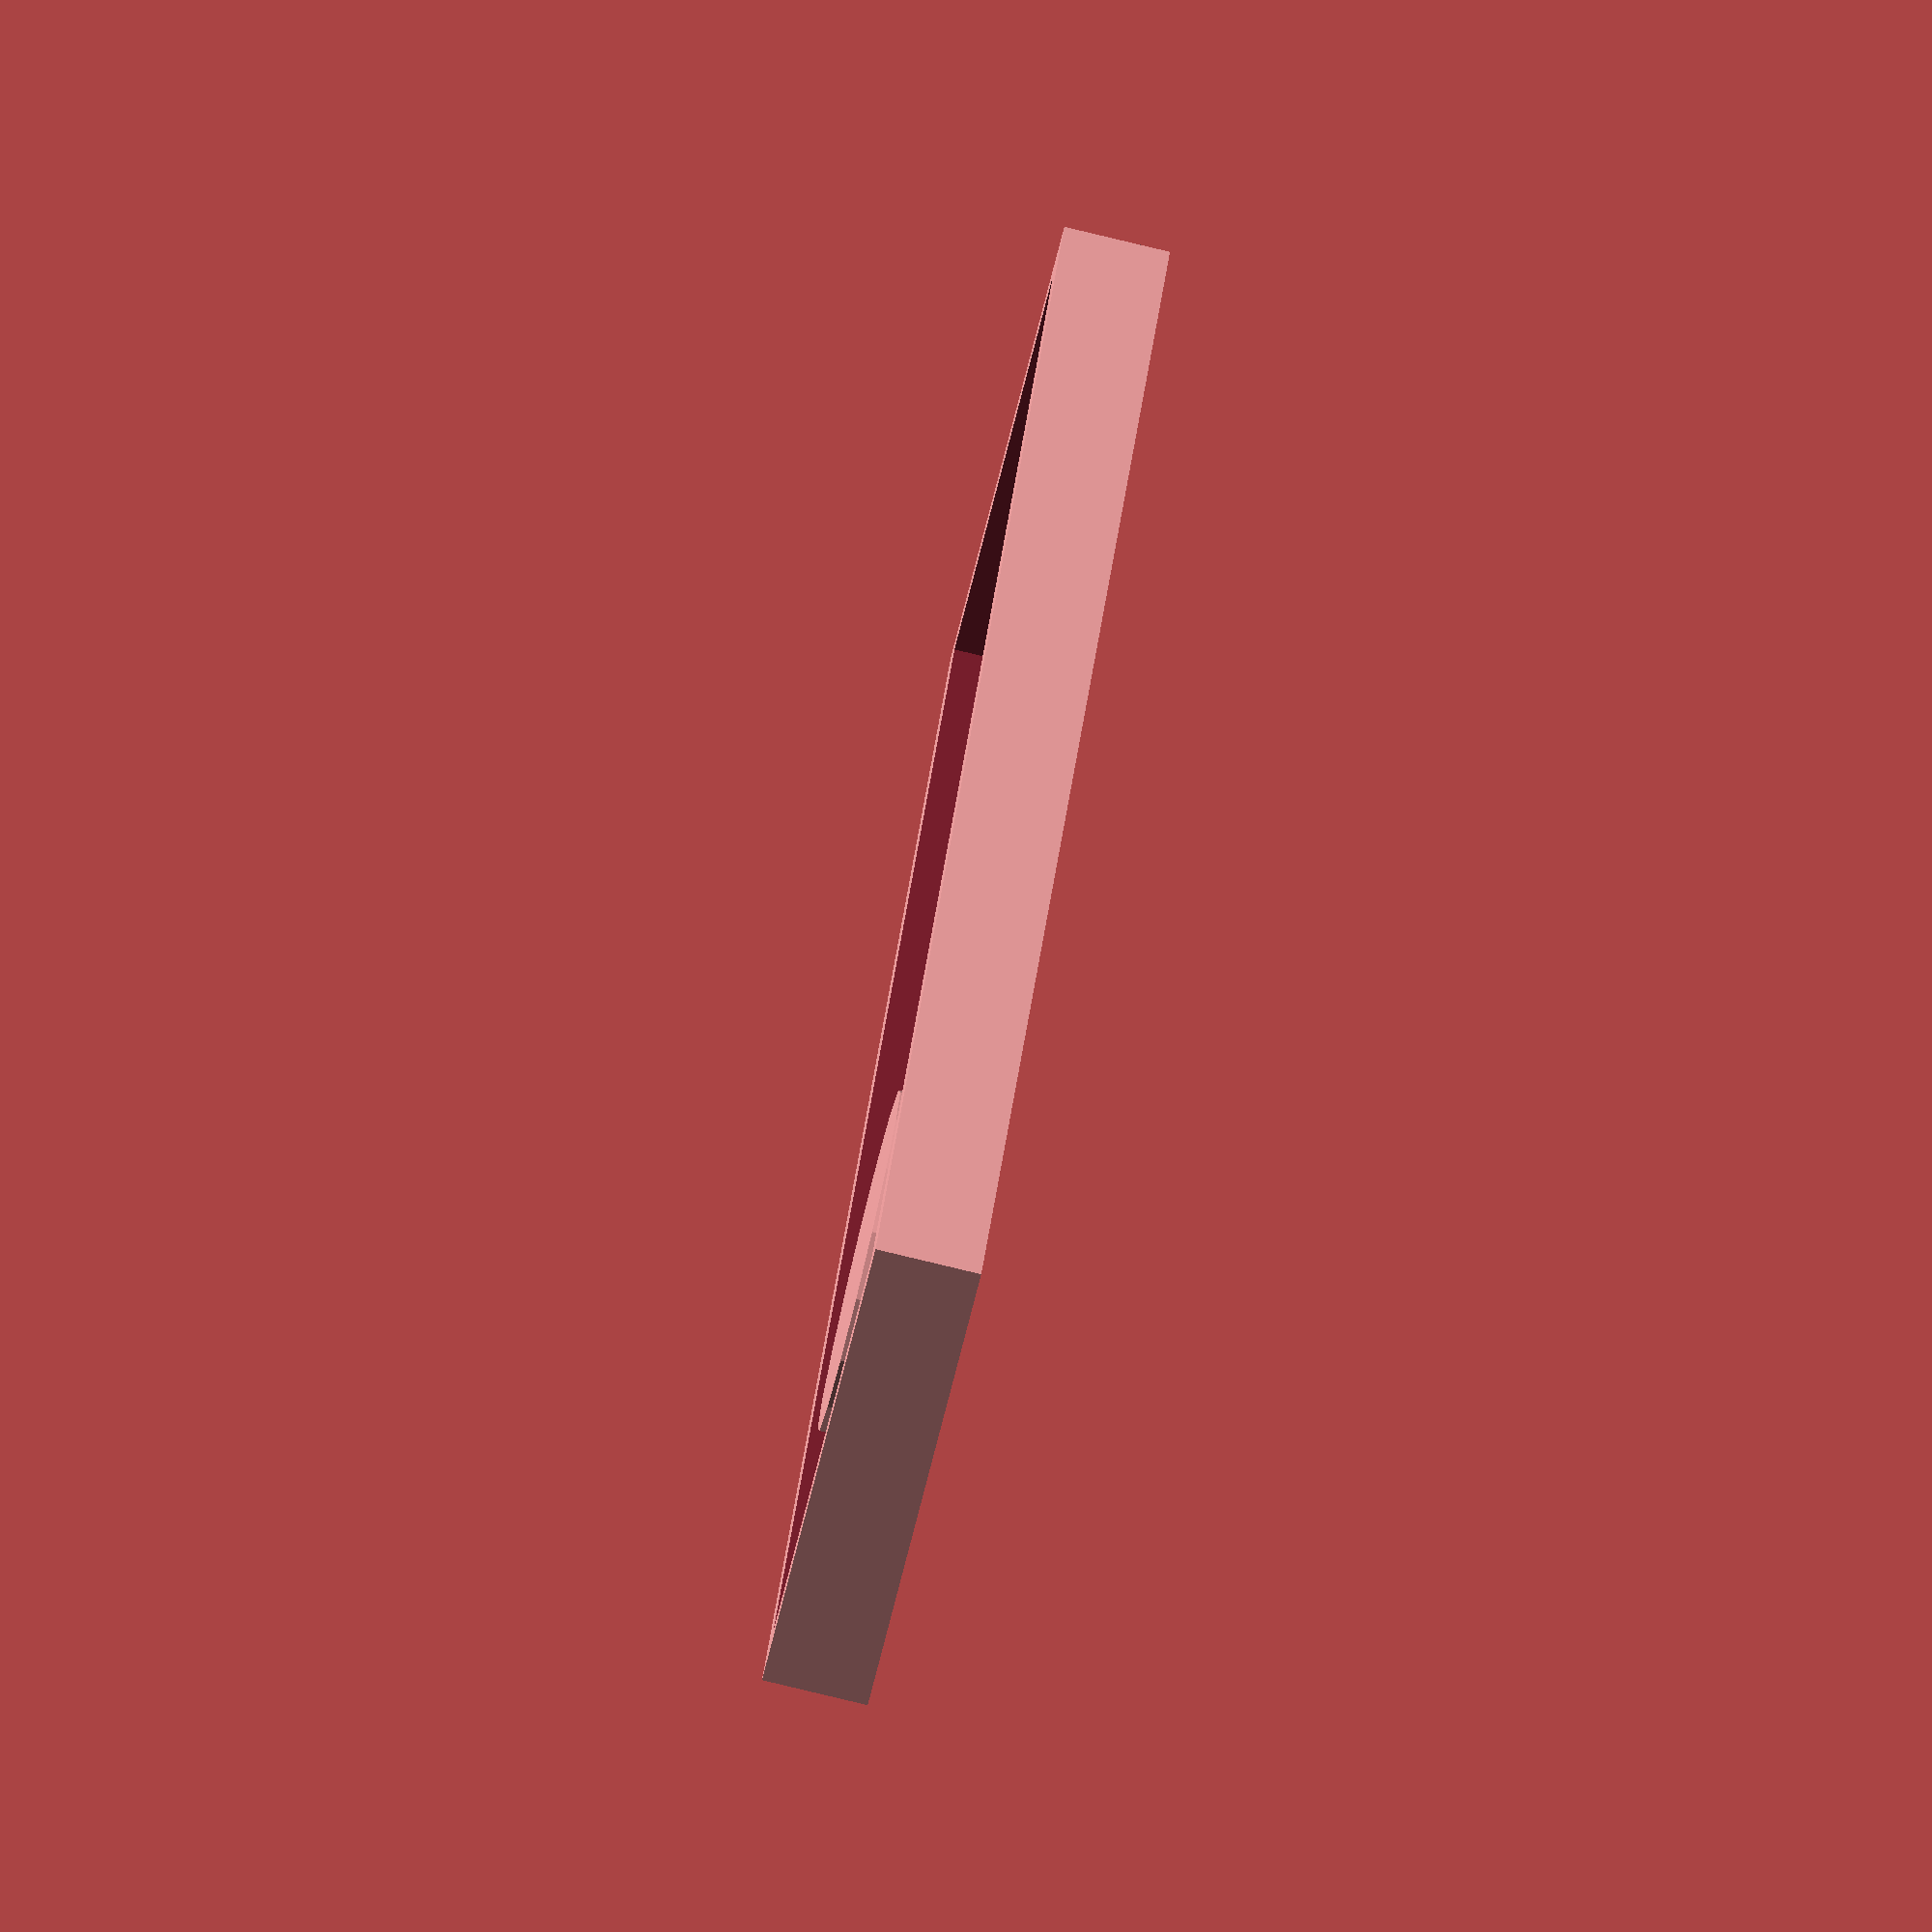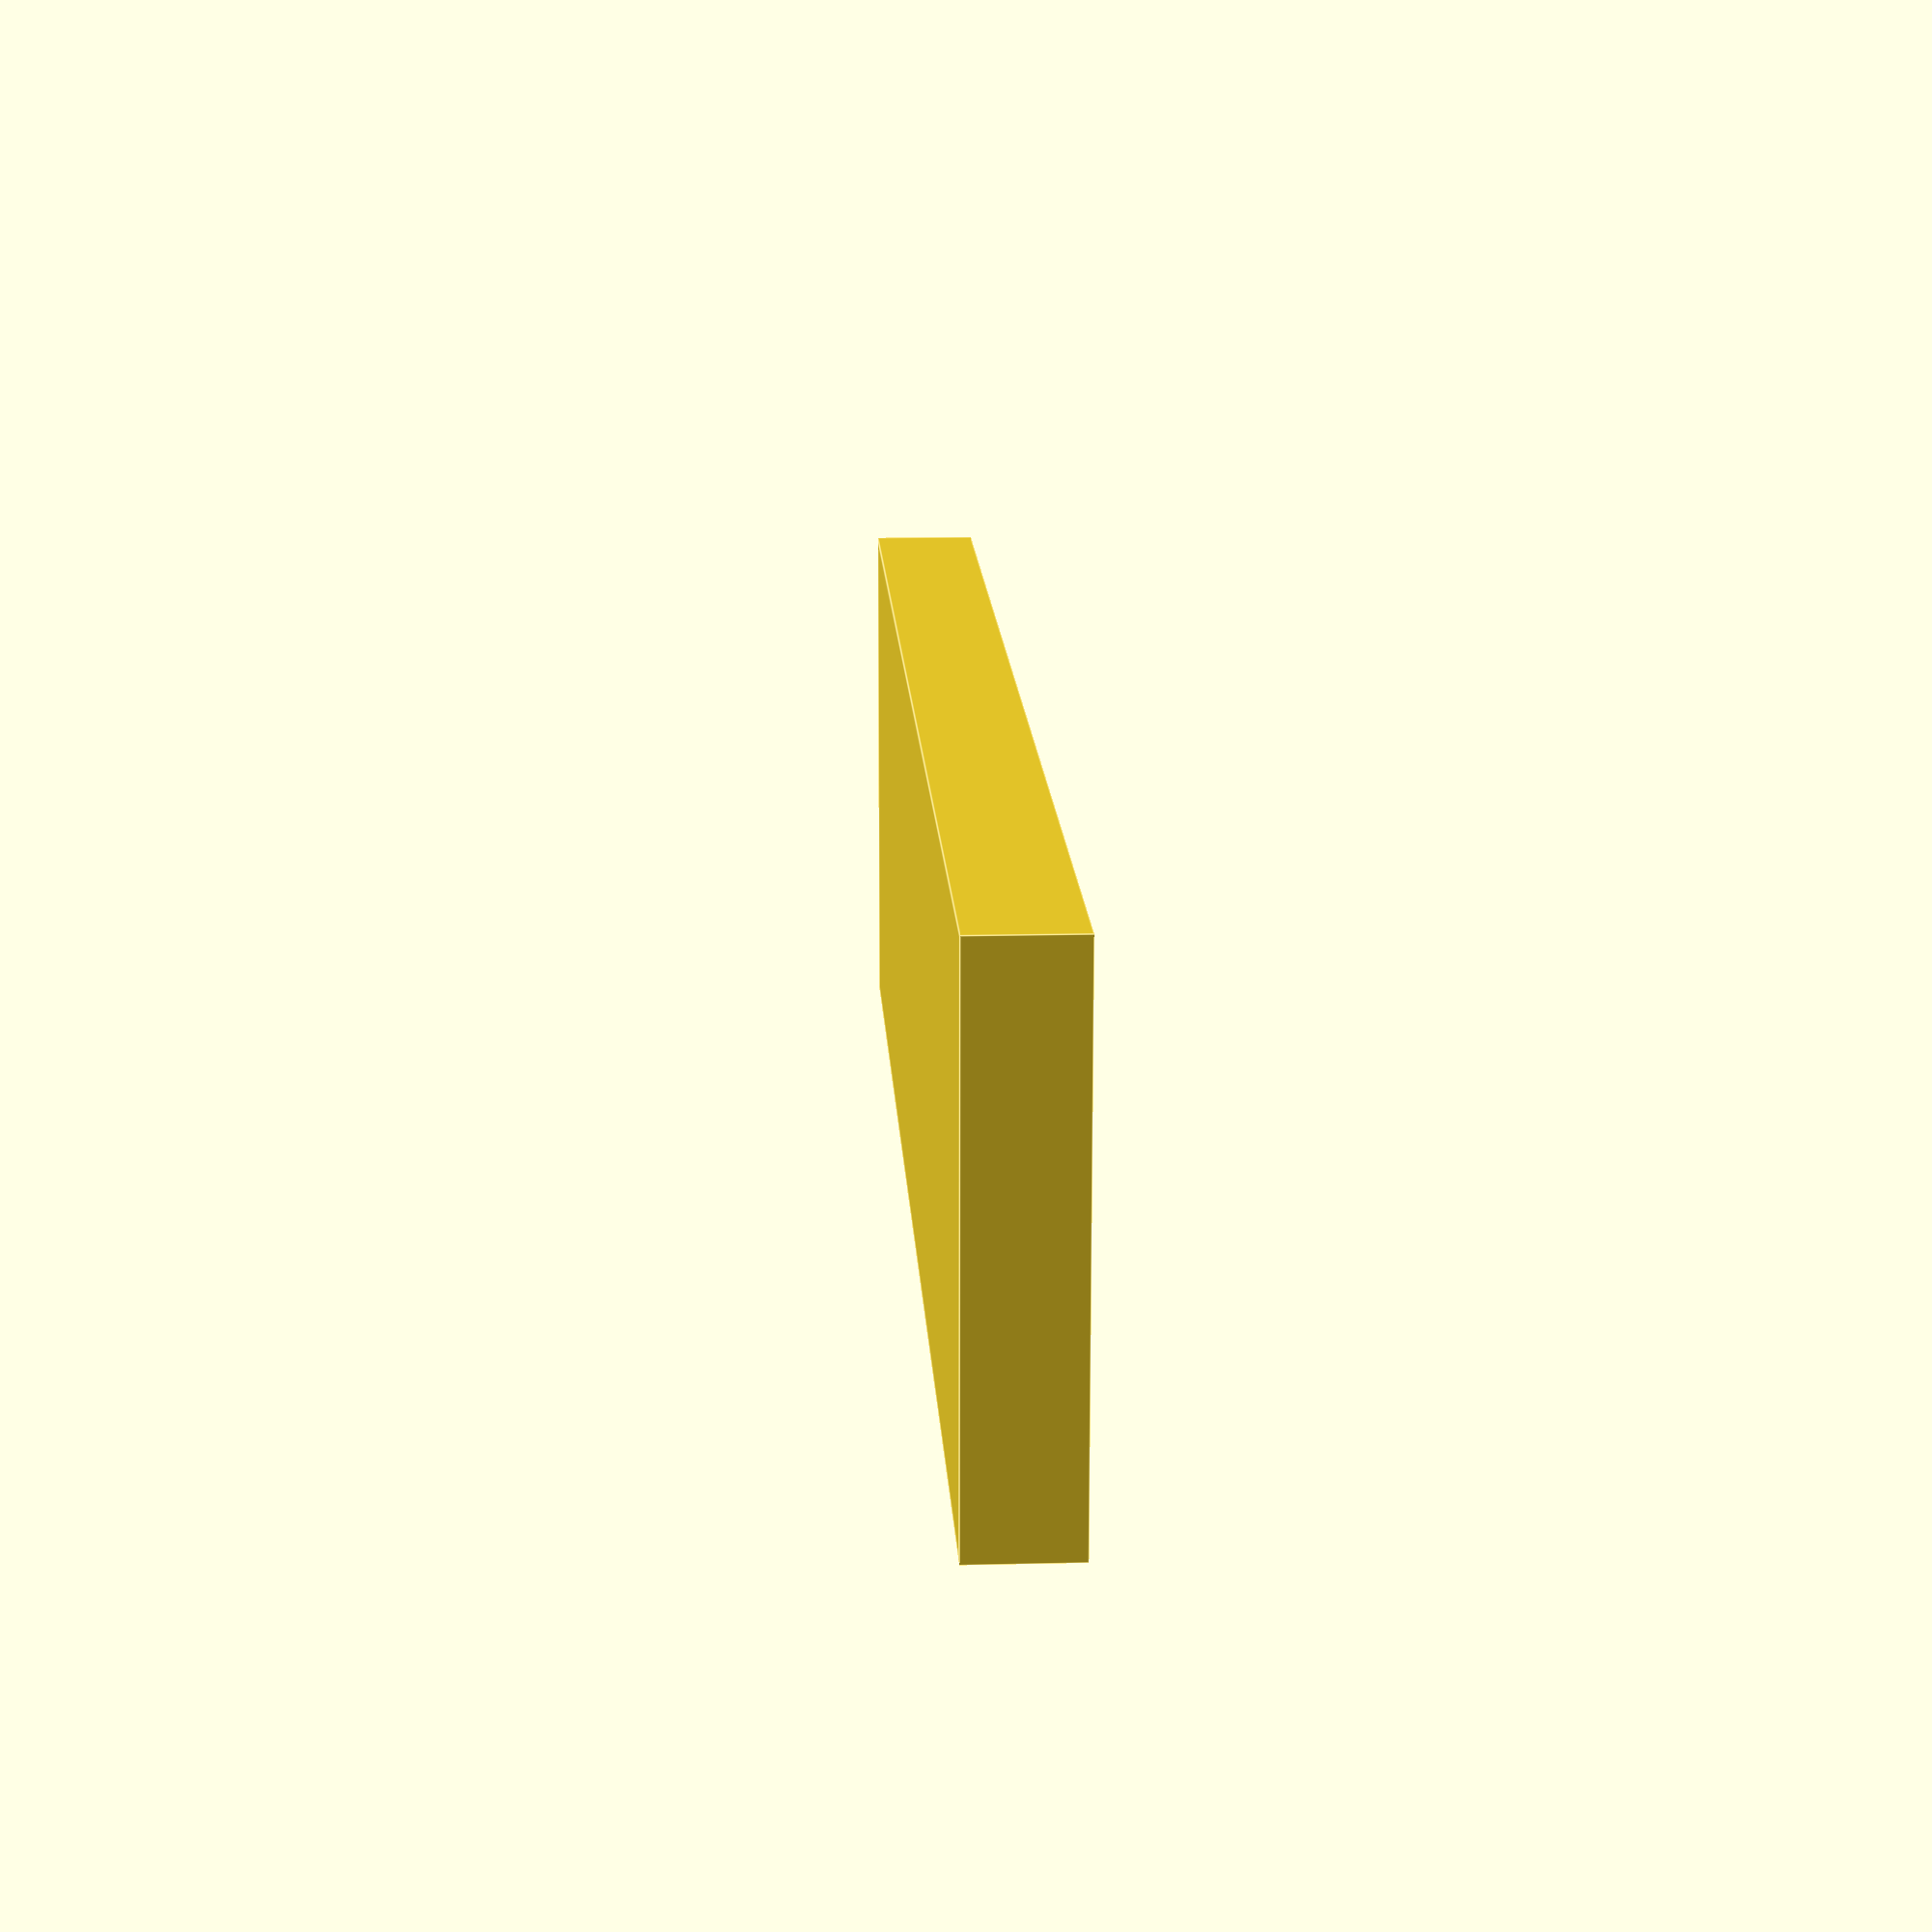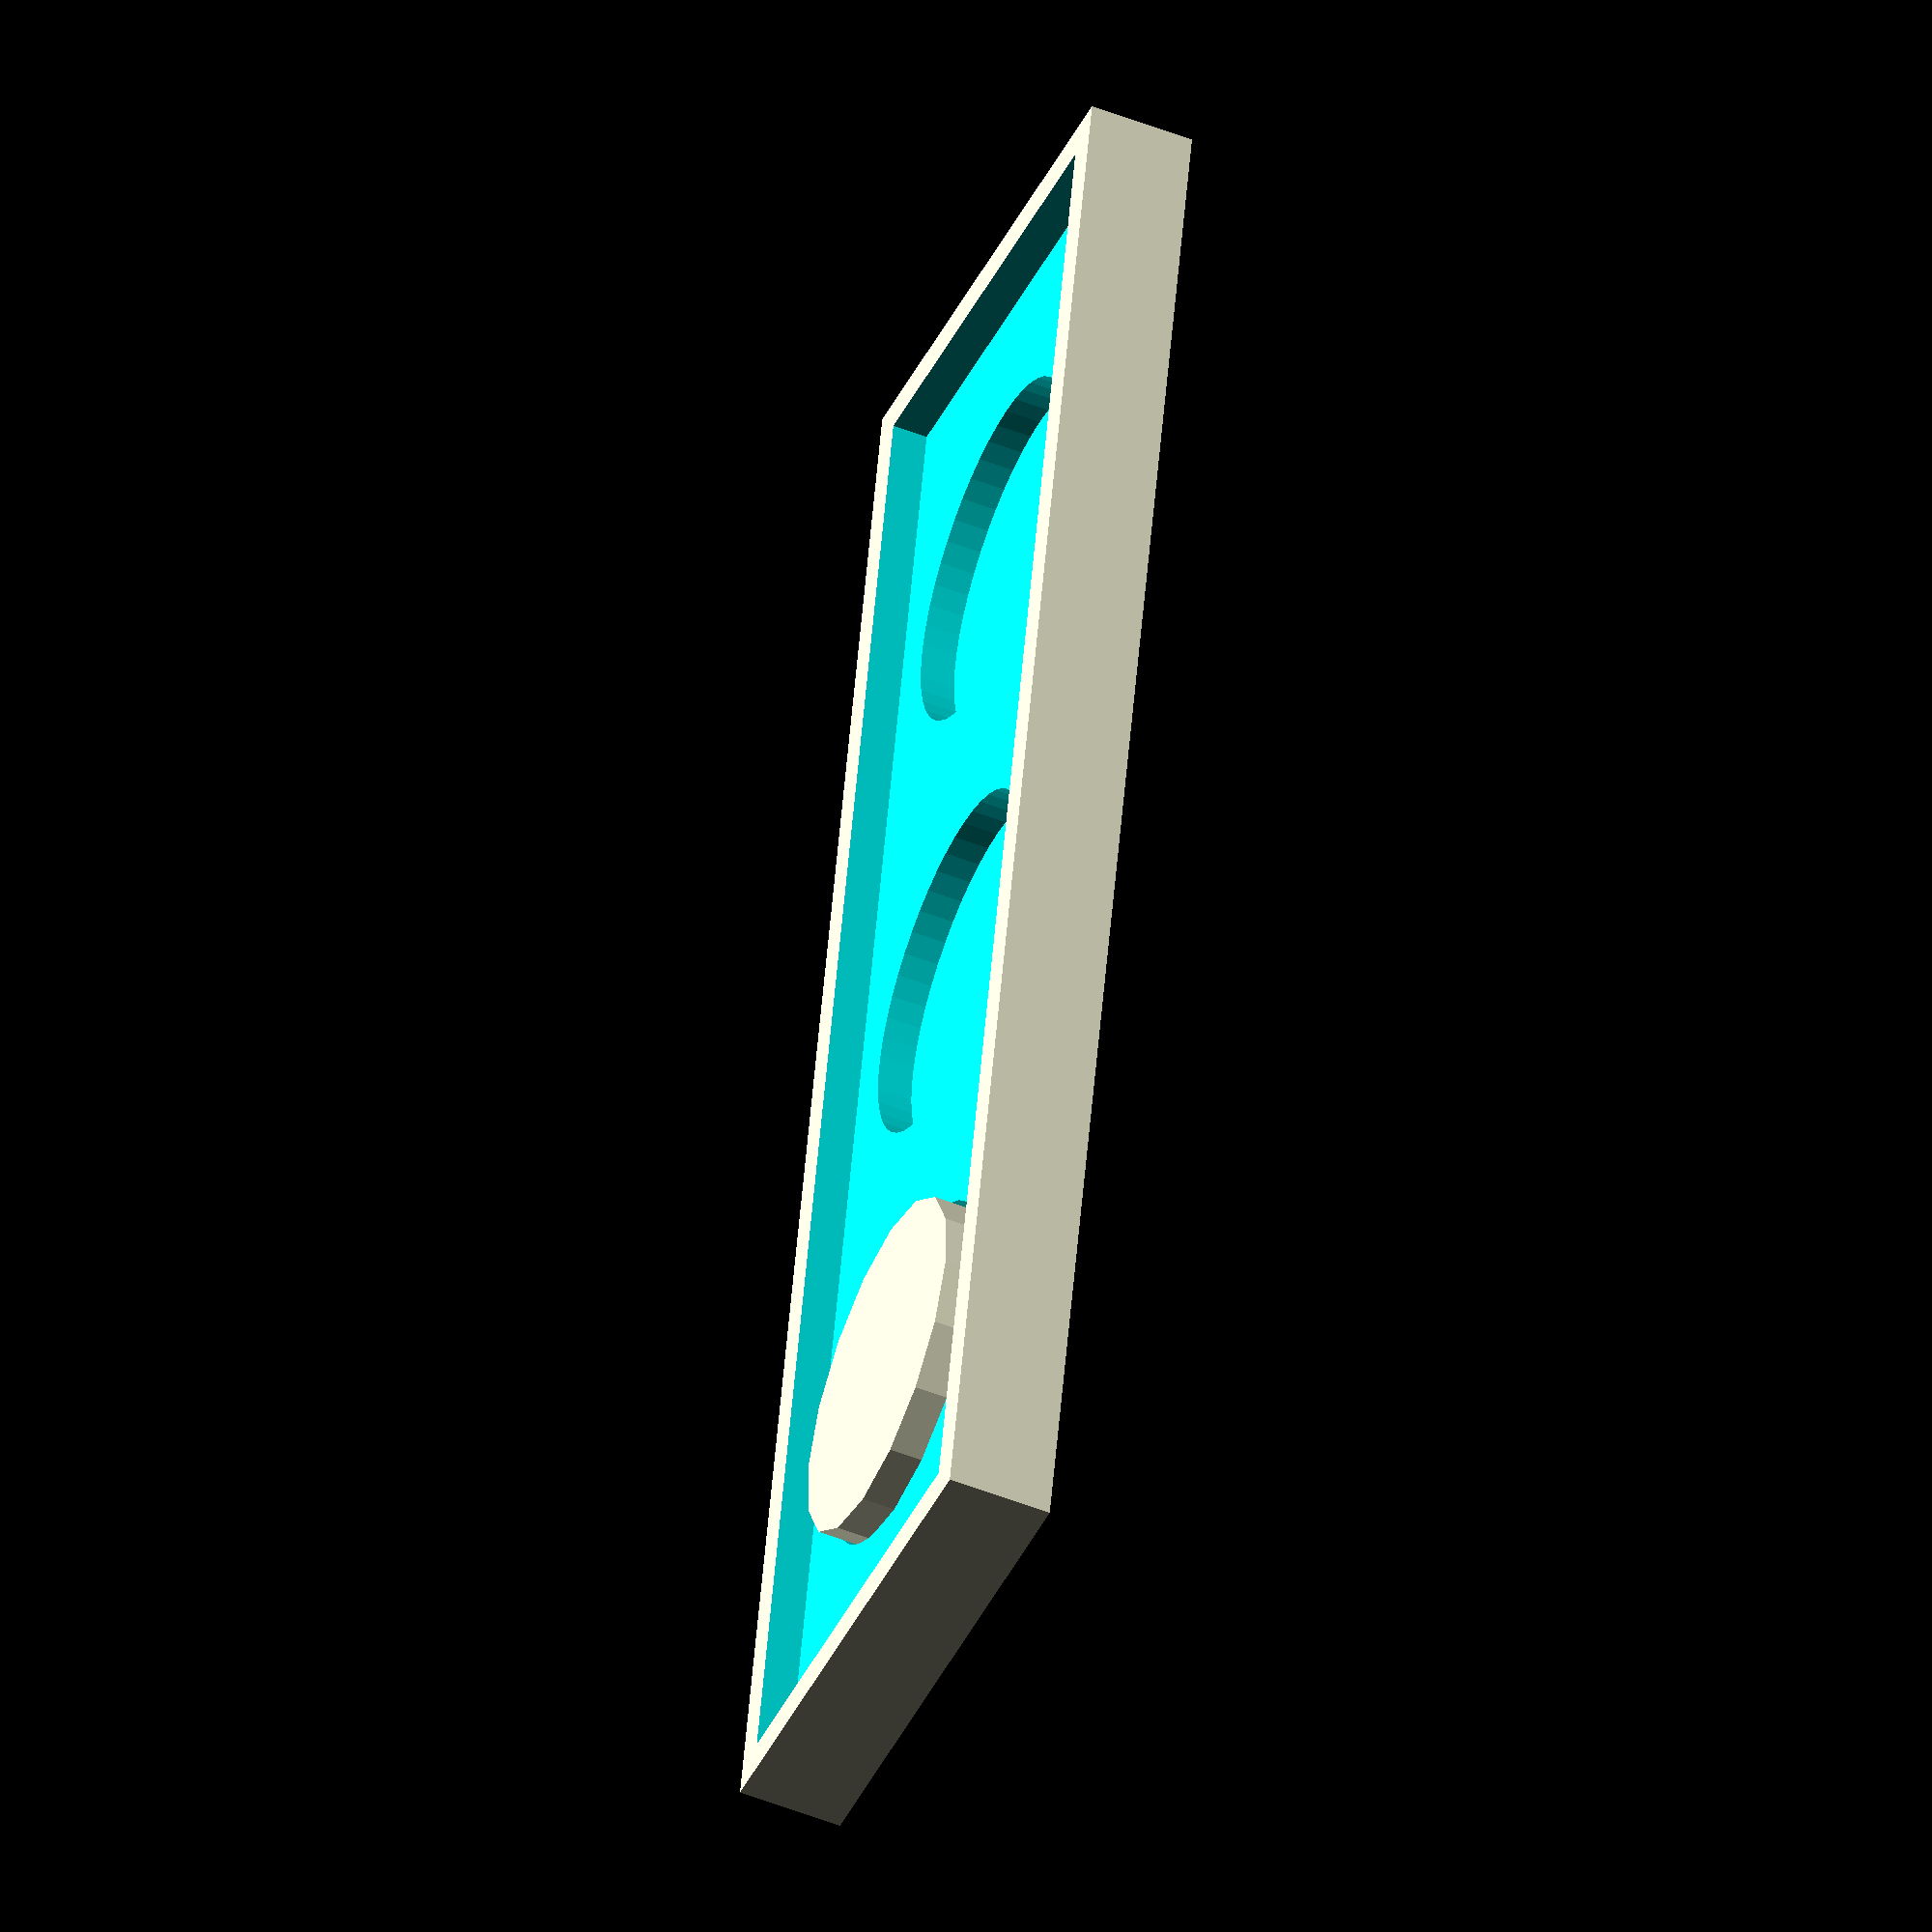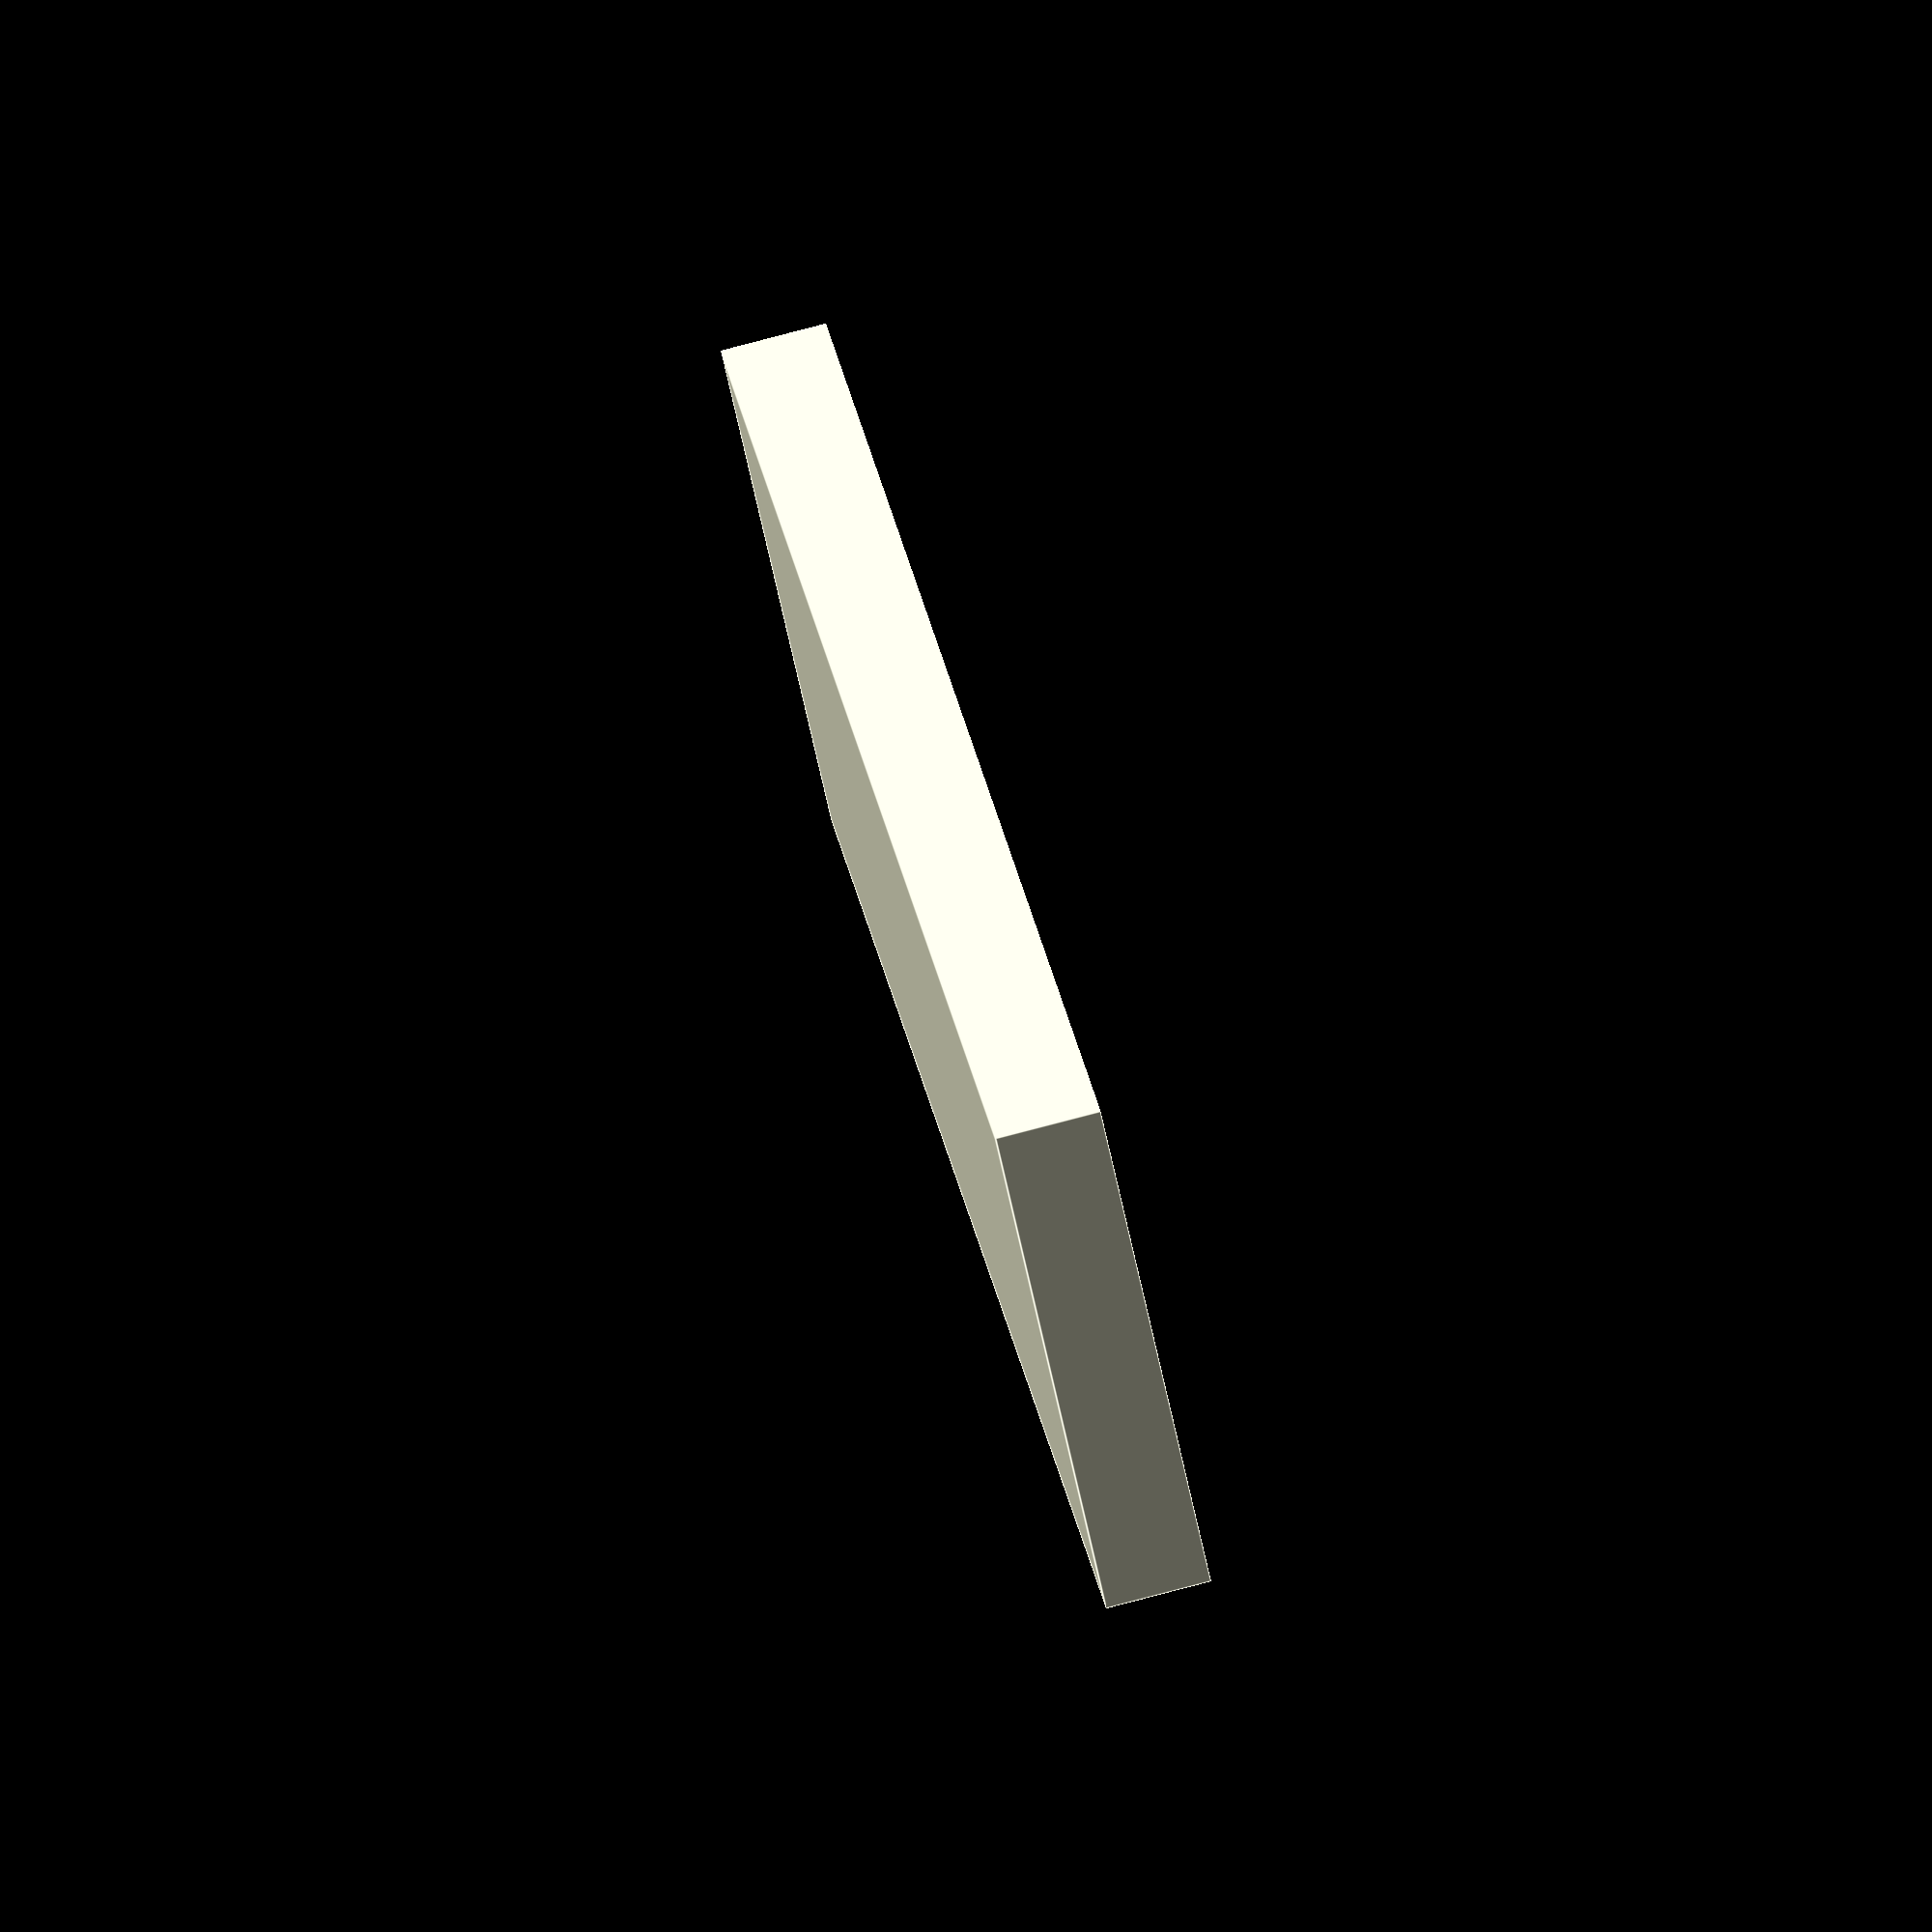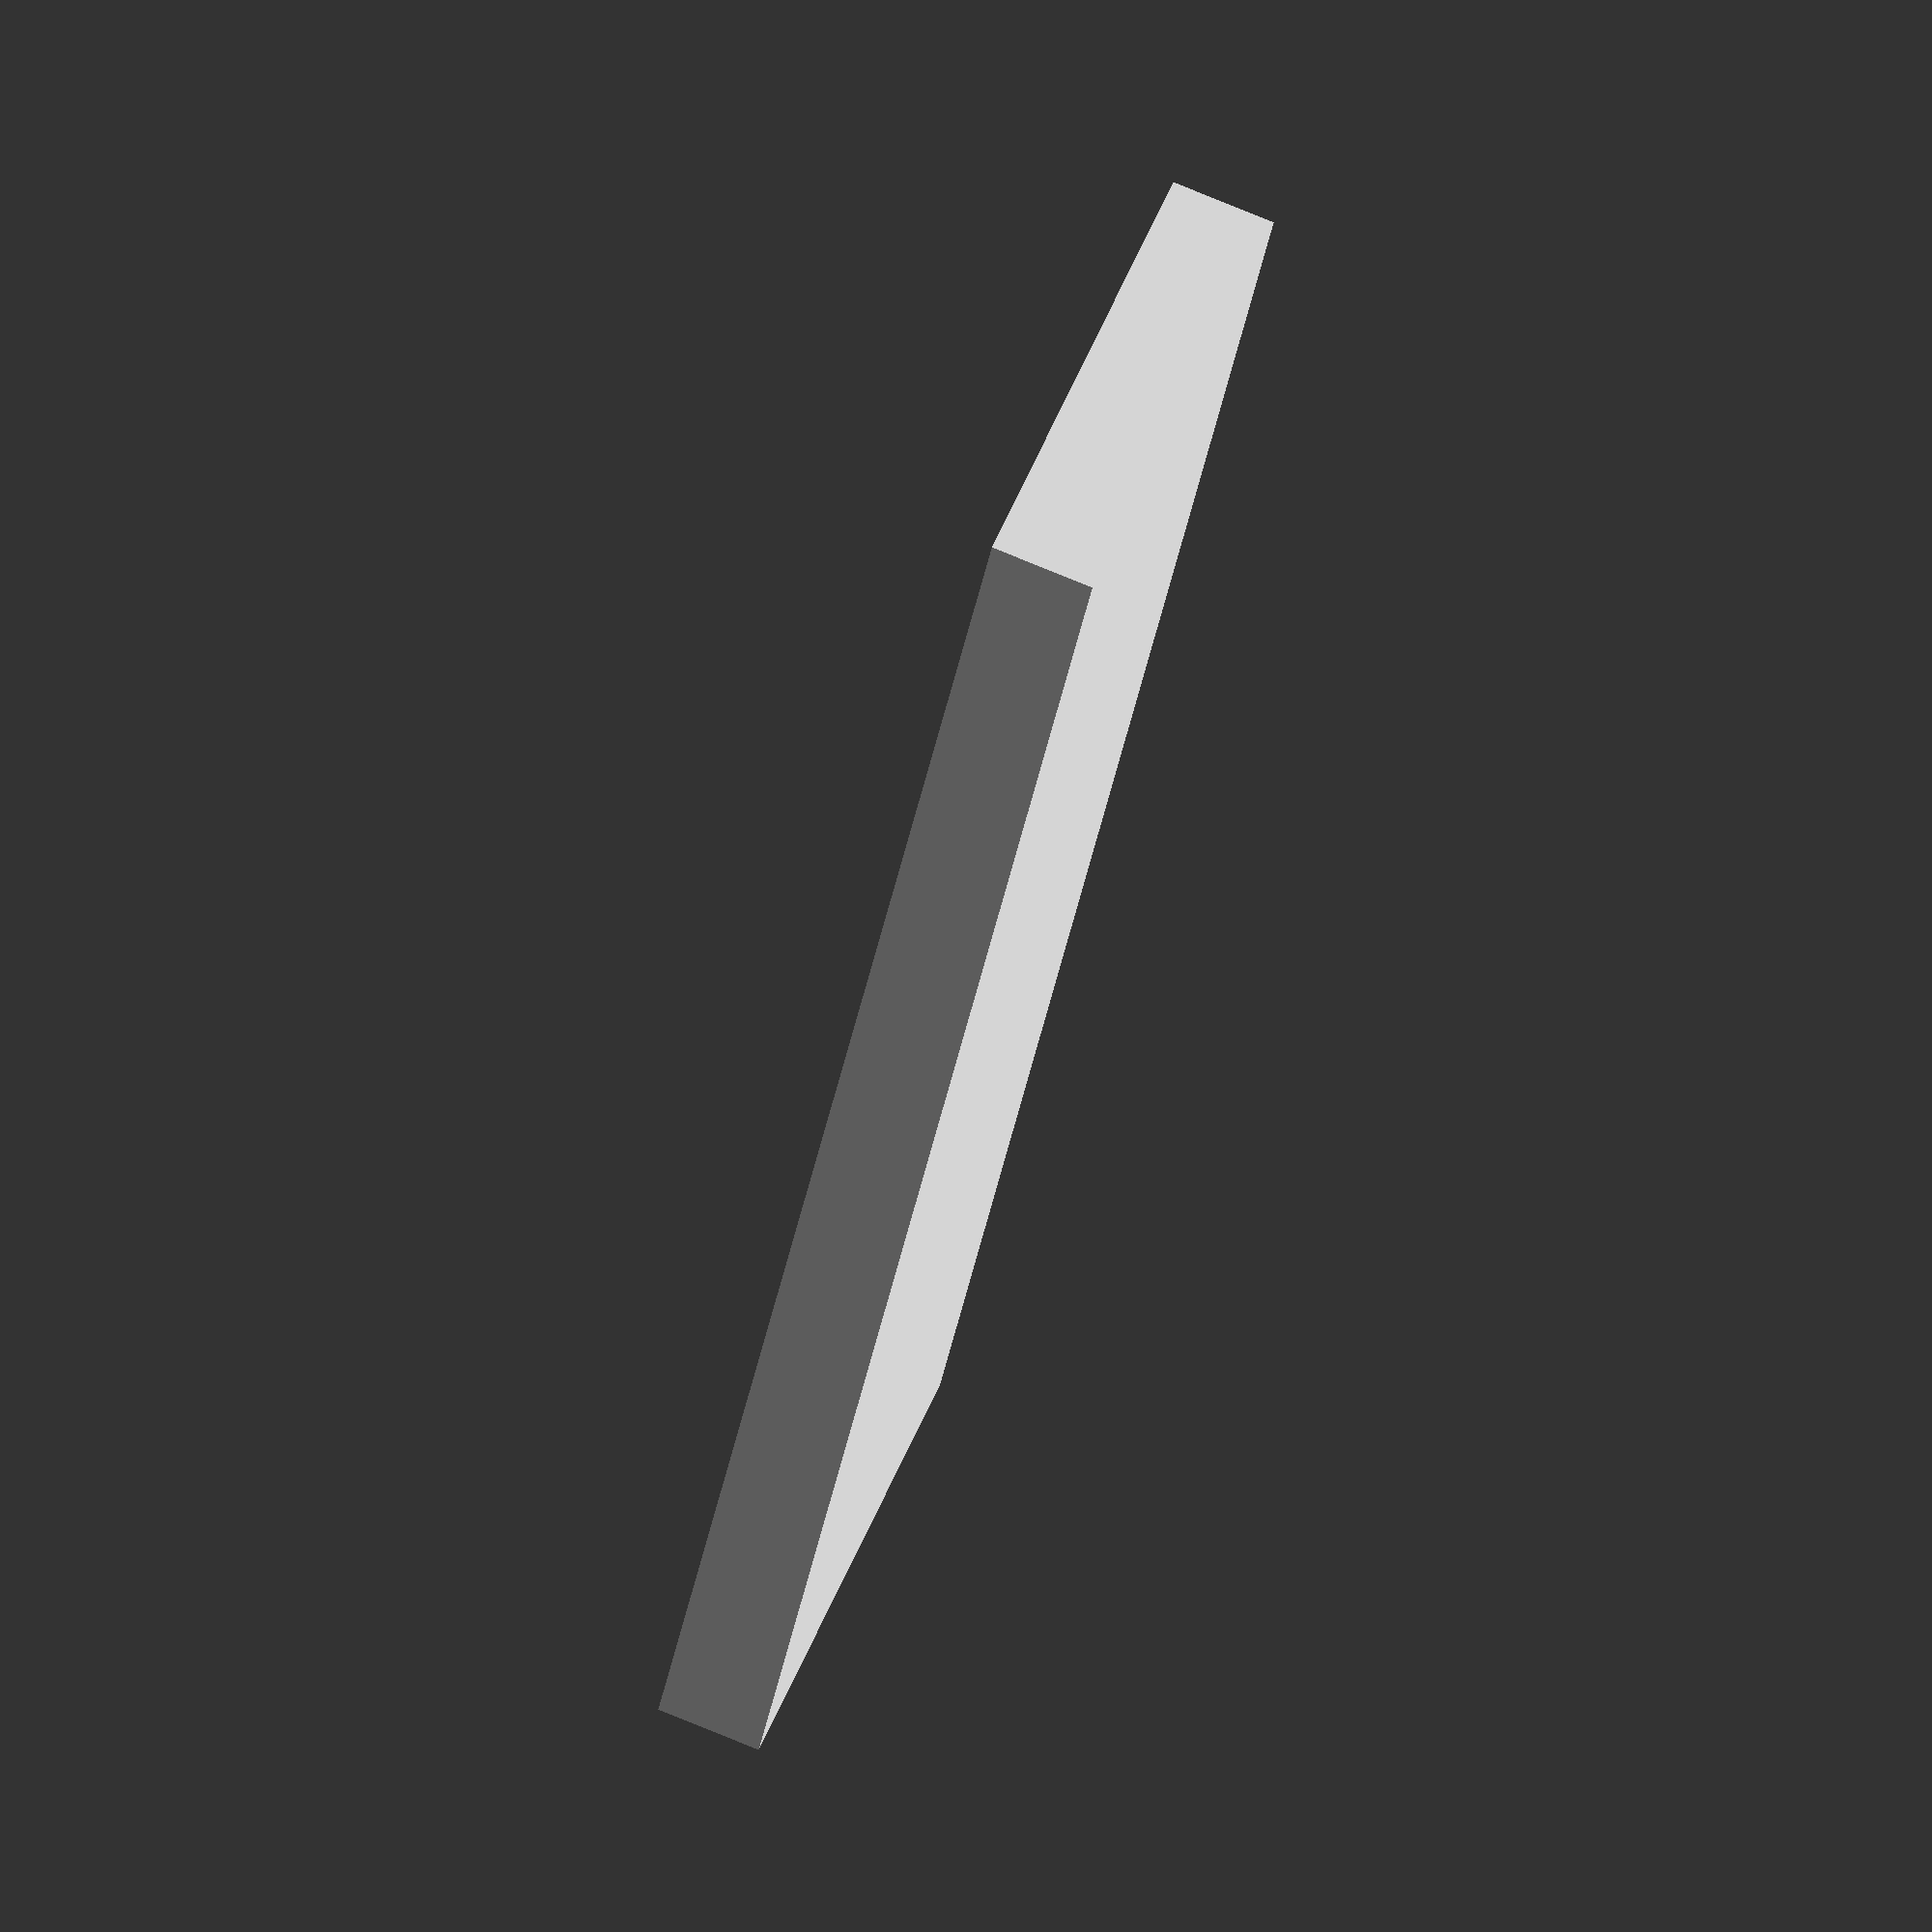
<openscad>
module abzeichen () {
    $fn = 50;
    offset= 10;
    rad=5;
    raum = 5;
    difference() {
        cube([50,15,3]);
        translate([1,1,2])
        cube([48,13,2]);
        translate([0*rad+offset+0*raum,7.5,1])
        cylinder(r=rad,h=3);
        translate([2*rad+offset+1*raum,7.5,1])
        cylinder(r=rad,h=3);
        translate([4*rad+offset+2*raum,7.5,1])
        cylinder(r=rad,h=3);
    }
};

module nippel() {
    offset= 10;
    rad=5;
    raum = 5;
    translate([0*rad+offset+0*raum,7.5,1])
    cylinder(r=rad,h=2);
};

abzeichen();



scale (0.98) nippel();
</openscad>
<views>
elev=81.3 azim=296.5 roll=76.5 proj=o view=solid
elev=346.3 azim=178.5 roll=266.9 proj=p view=edges
elev=231.1 azim=101.5 roll=113.2 proj=o view=solid
elev=279.7 azim=53.3 roll=255.3 proj=o view=edges
elev=283.7 azim=61.1 roll=112.4 proj=o view=wireframe
</views>
